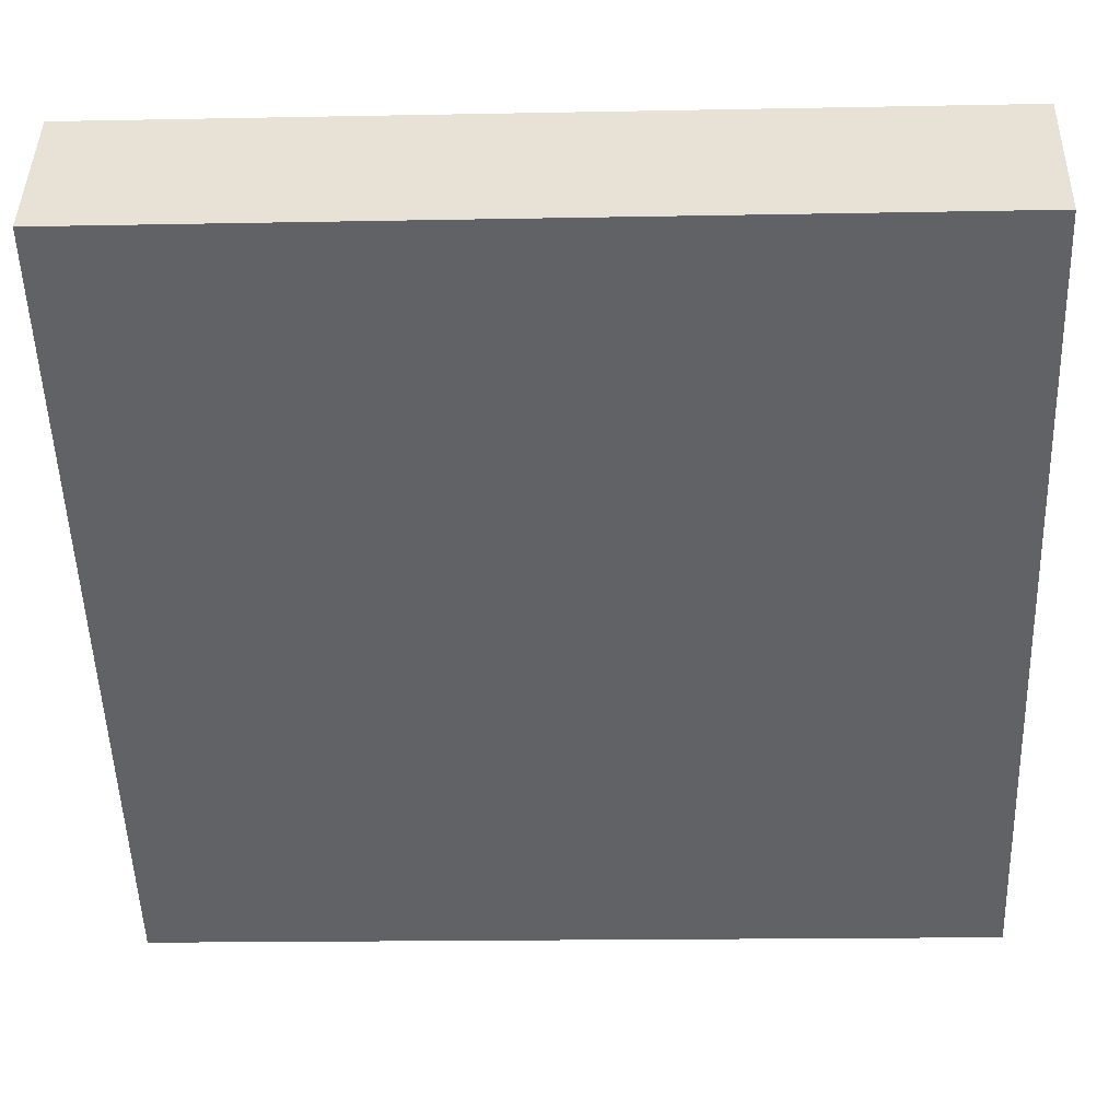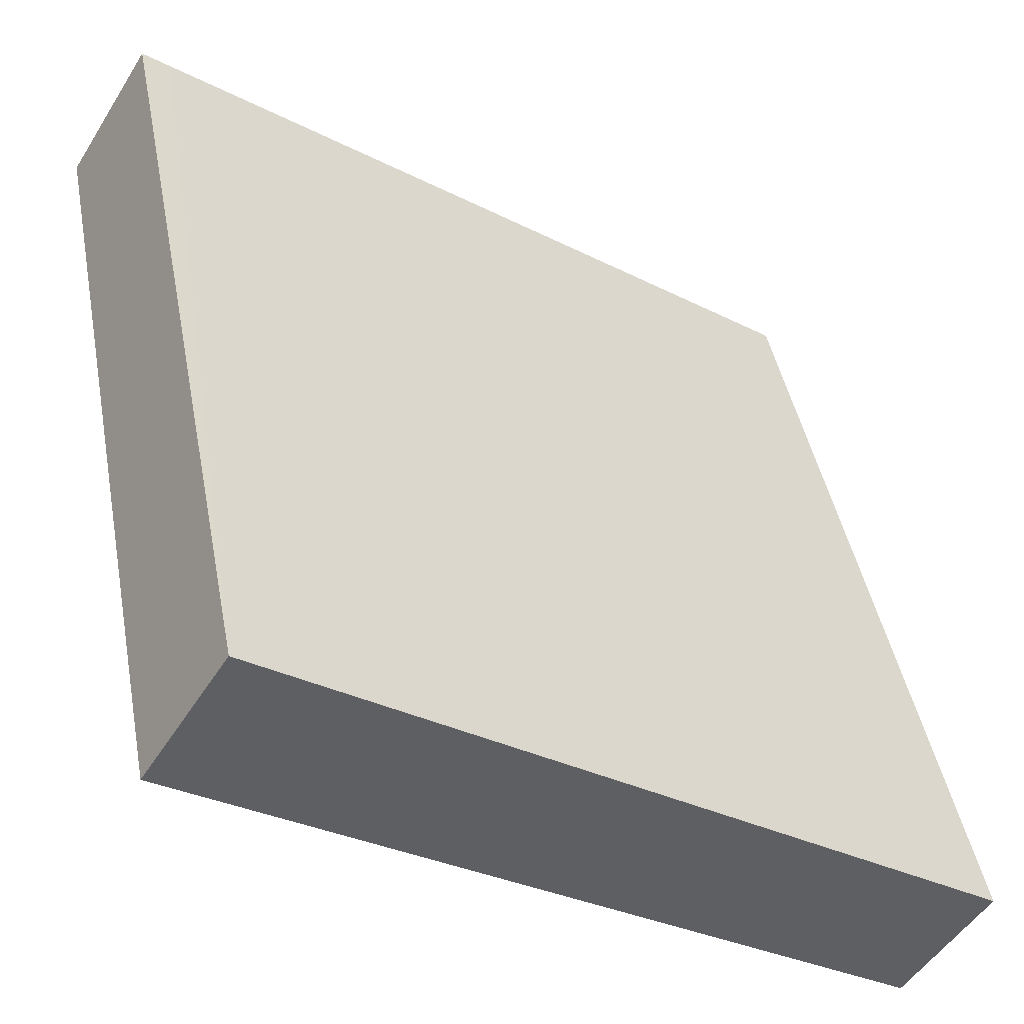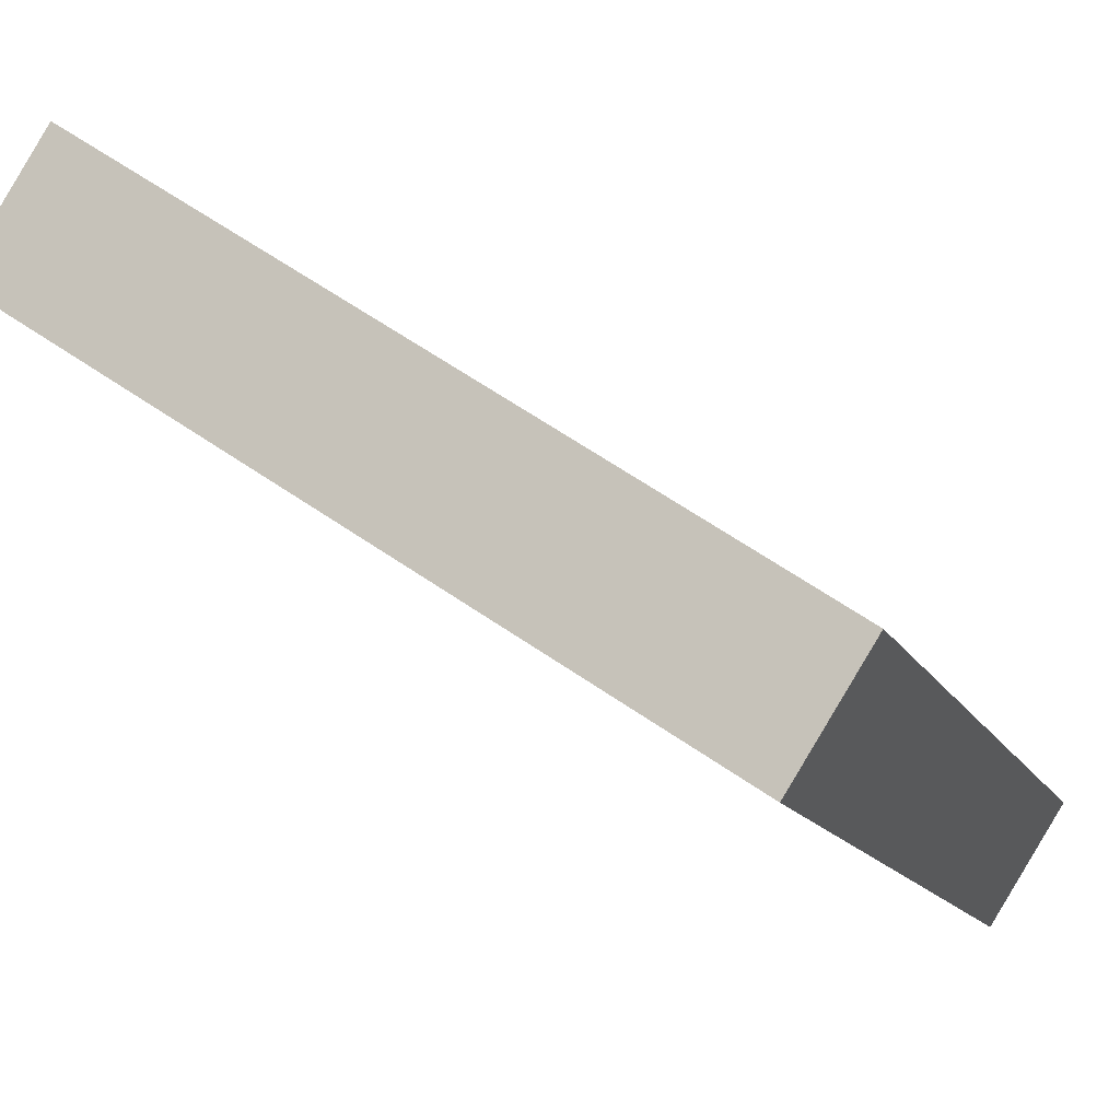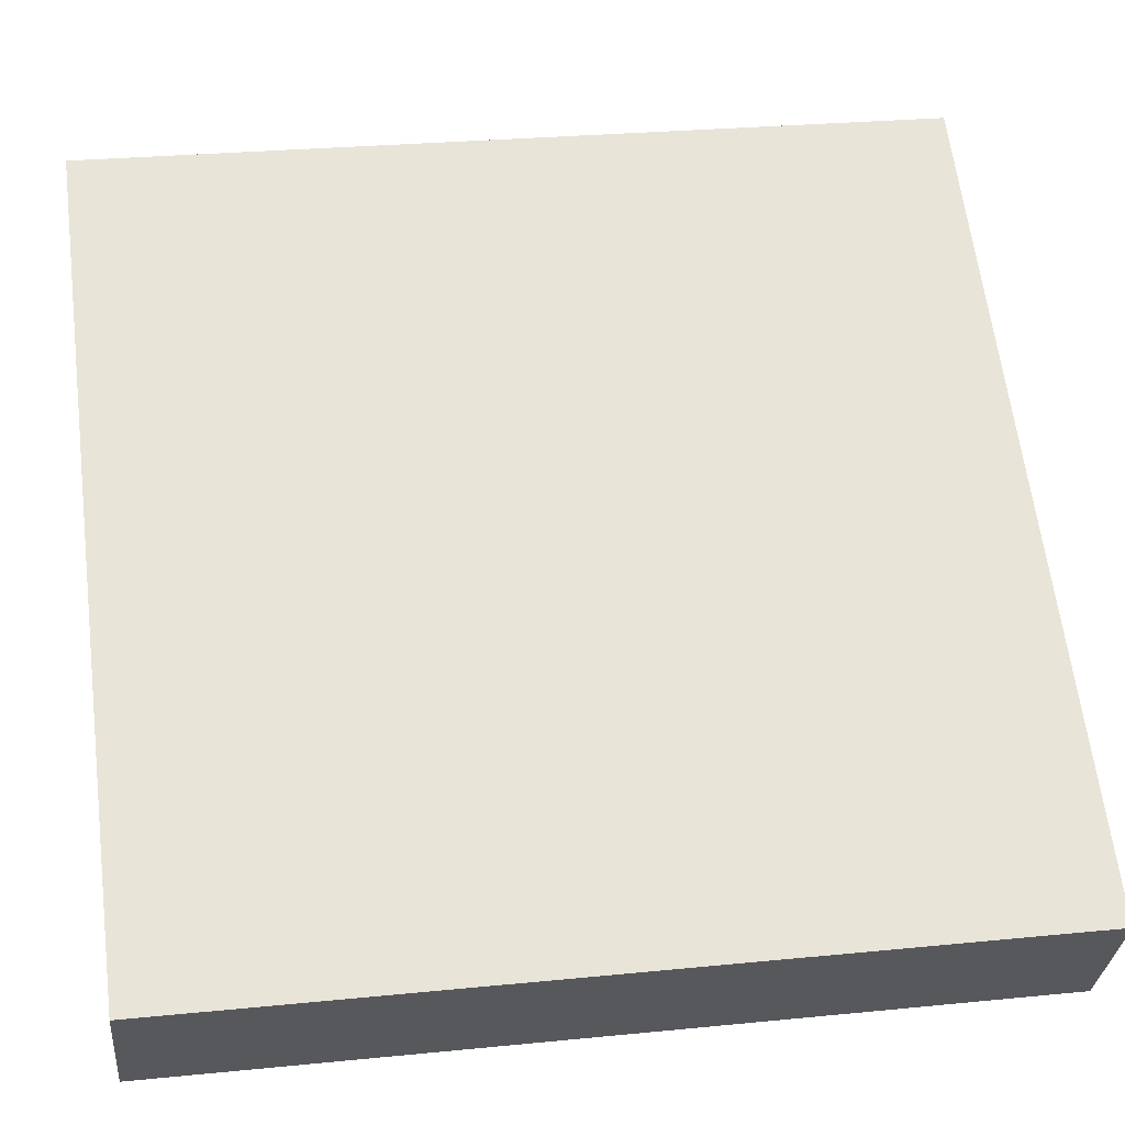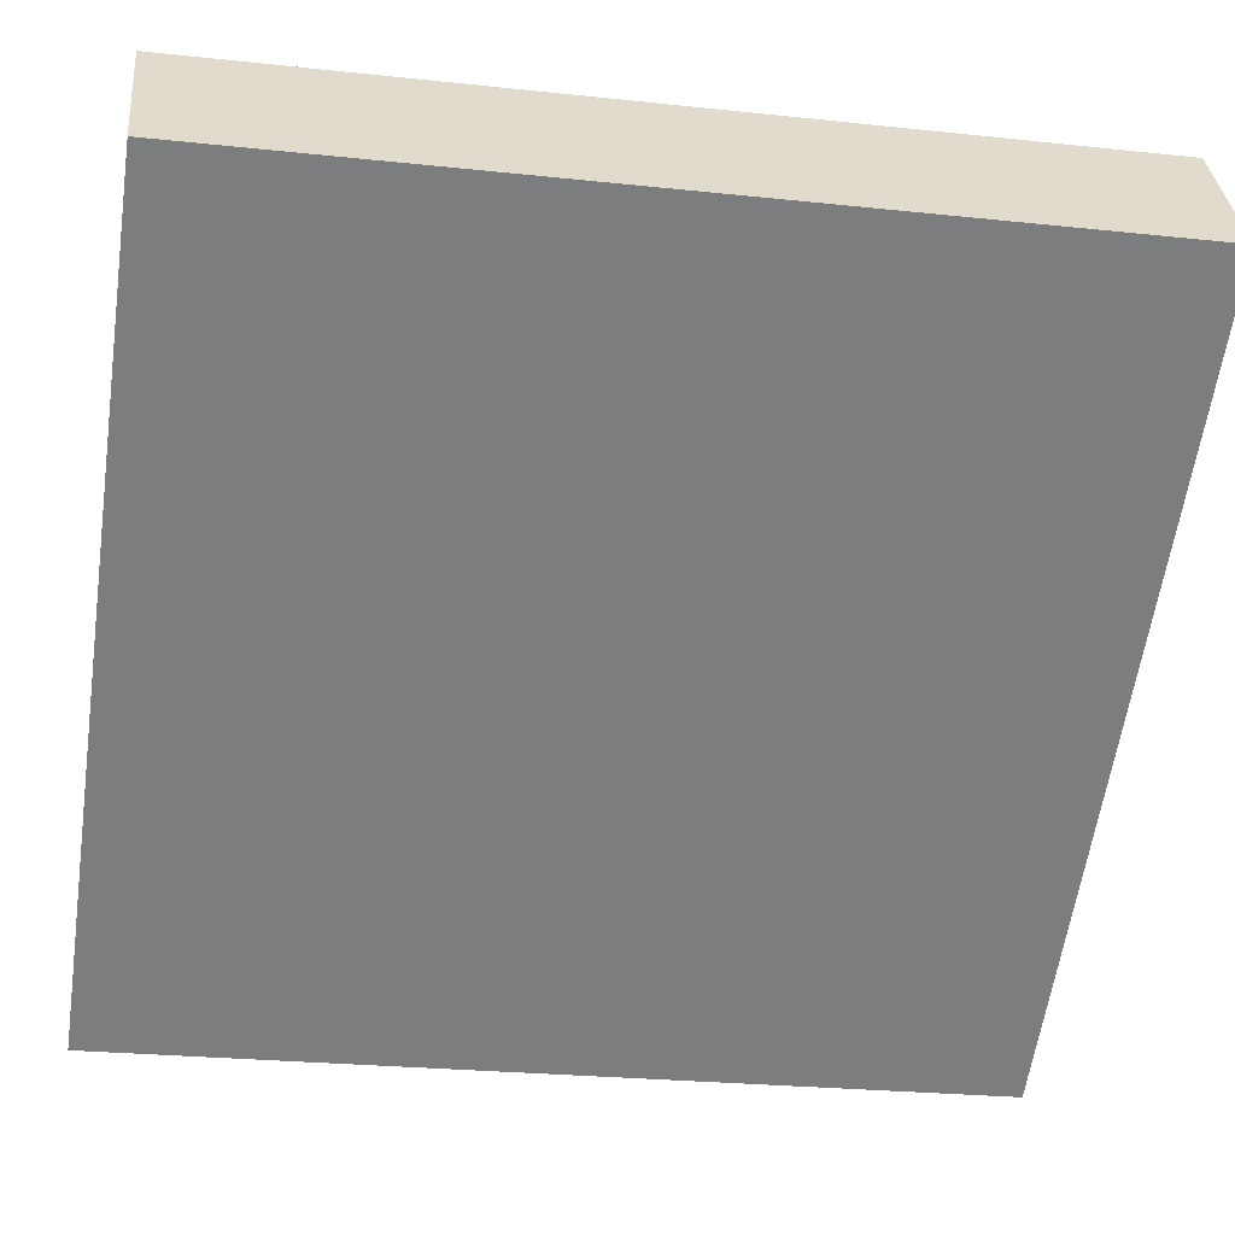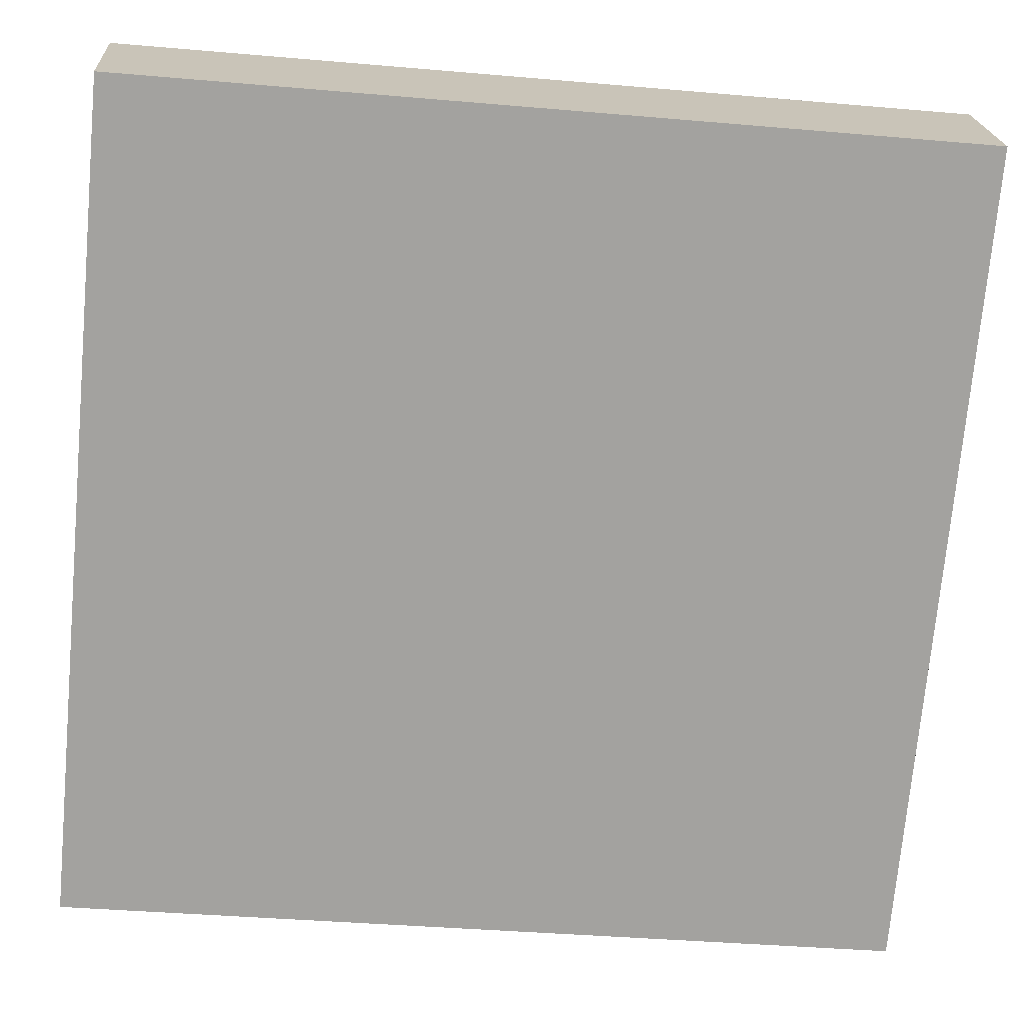
<metadata>
{"format":"obj","ext":"obj","renderer":"f3d","projection":"perspective","resolution":1024,"background":"white","views":[{"elev":-16.5,"azim":-87.7,"up":"+Z"},{"elev":44.1,"azim":-10.6,"up":"+Z"},{"elev":-13.9,"azim":18.7,"up":"+Z"},{"elev":27.2,"azim":81.3,"up":"+Z"},{"elev":-24.9,"azim":-99.9,"up":"+Z"},{"elev":-38.2,"azim":-96.3,"up":"+Z"}]}
</metadata>
<code>
v  4.358 5.316 -2.953
v  0.677 5.316 0.715
v  4.848 5.316 -2.195
v  0 5.316 3.255e-16
v  0.516 5.316 0.827
v  0.516 -5.064e-17 0.827
v  4.848 1.344e-16 -2.195
v  0.677 -4.378e-17 0.715
v  4.358 1.808e-16 -2.953
v  0 0 0
g defaultobject
f 1 2 3
f 2 1 4
f 2 4 5
f 6 2 5
f 2 6 3
f 3 6 7
f 7 6 8
f 7 1 3
f 1 7 9
f 9 4 1
f 4 9 10
f 10 5 4
f 5 10 6
f 8 9 7
f 9 8 6
f 9 6 10

</code>
